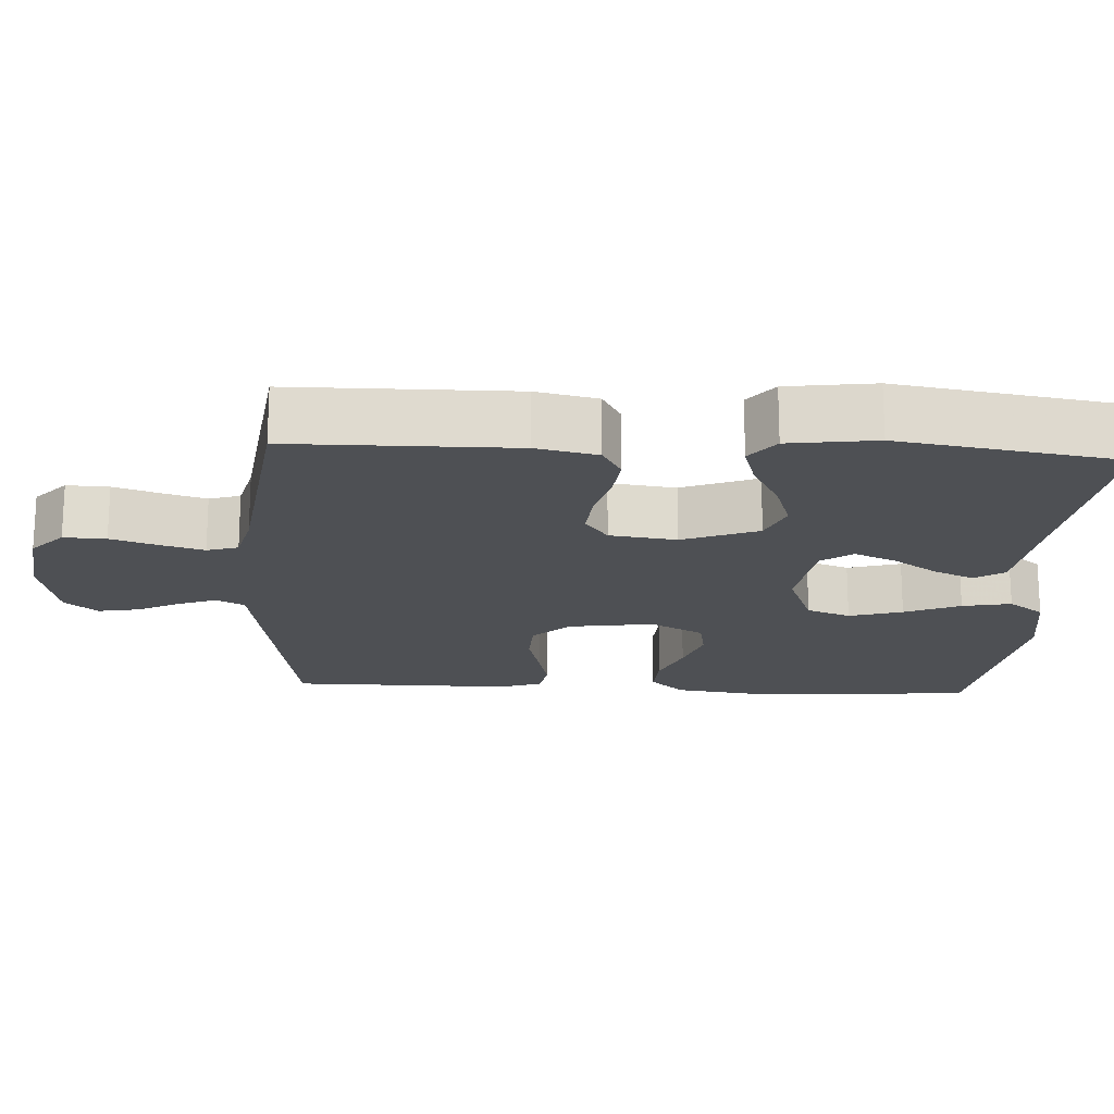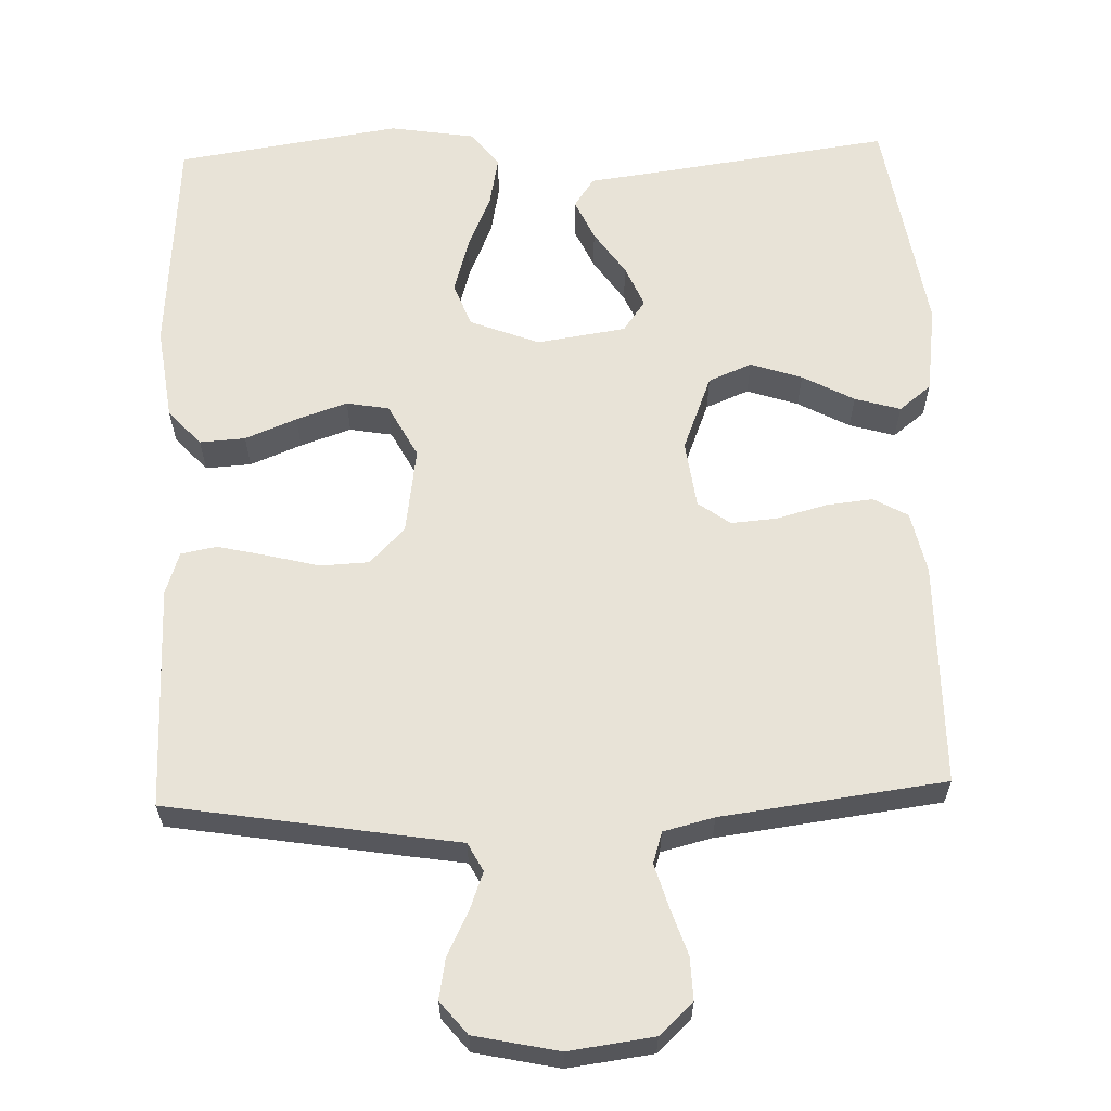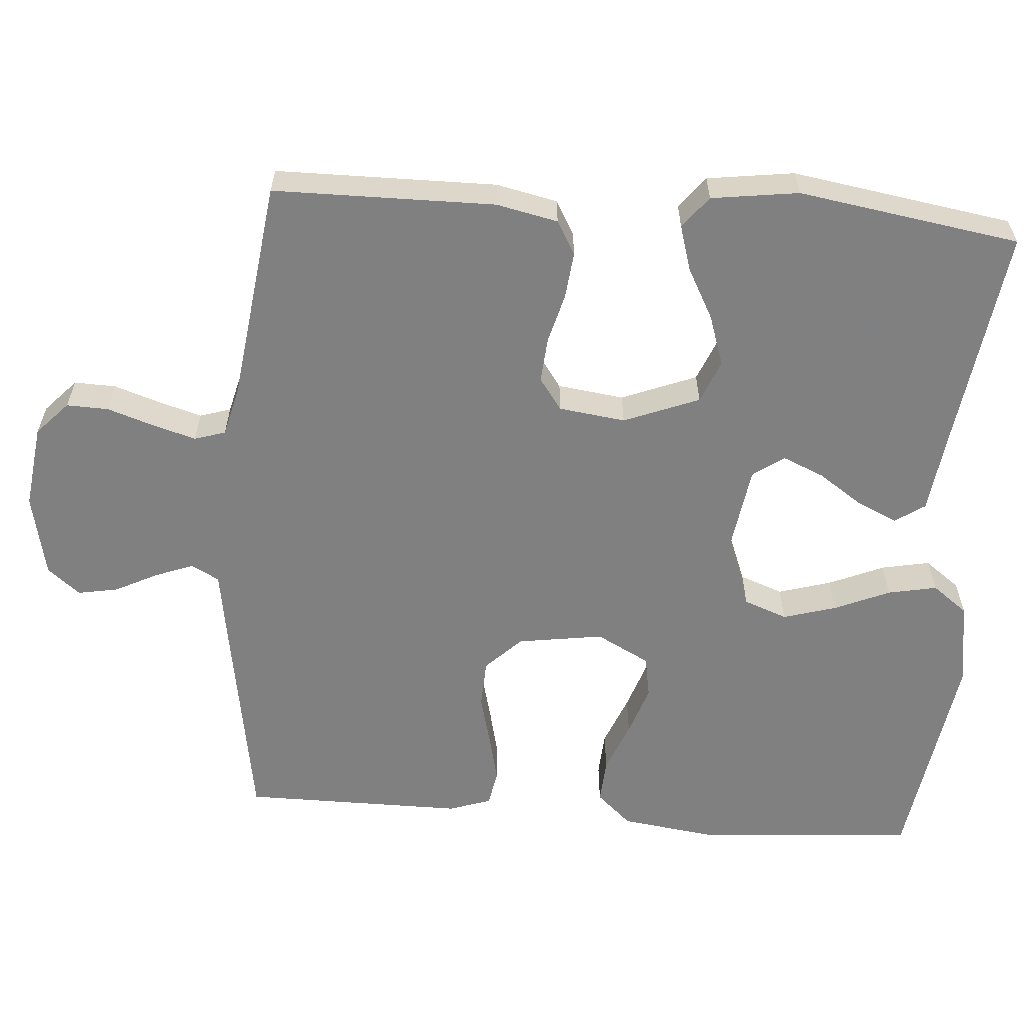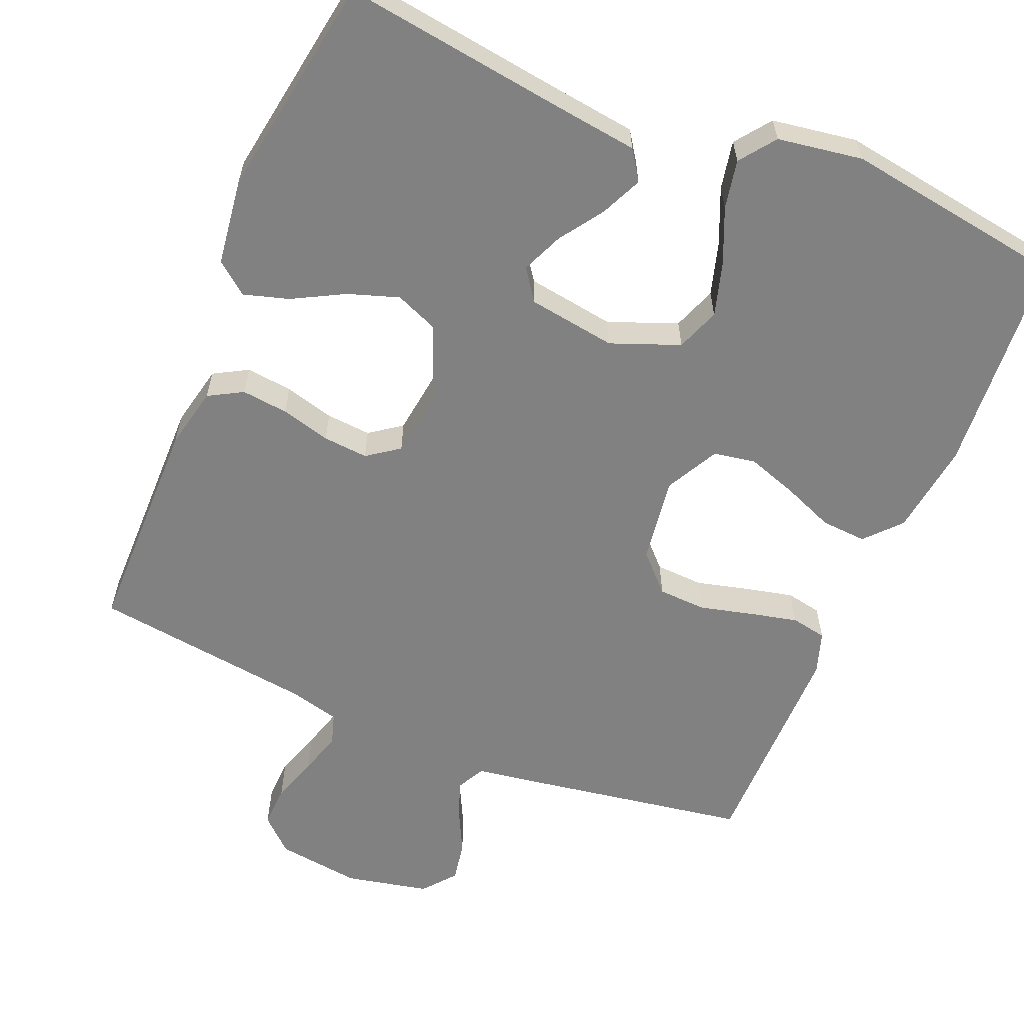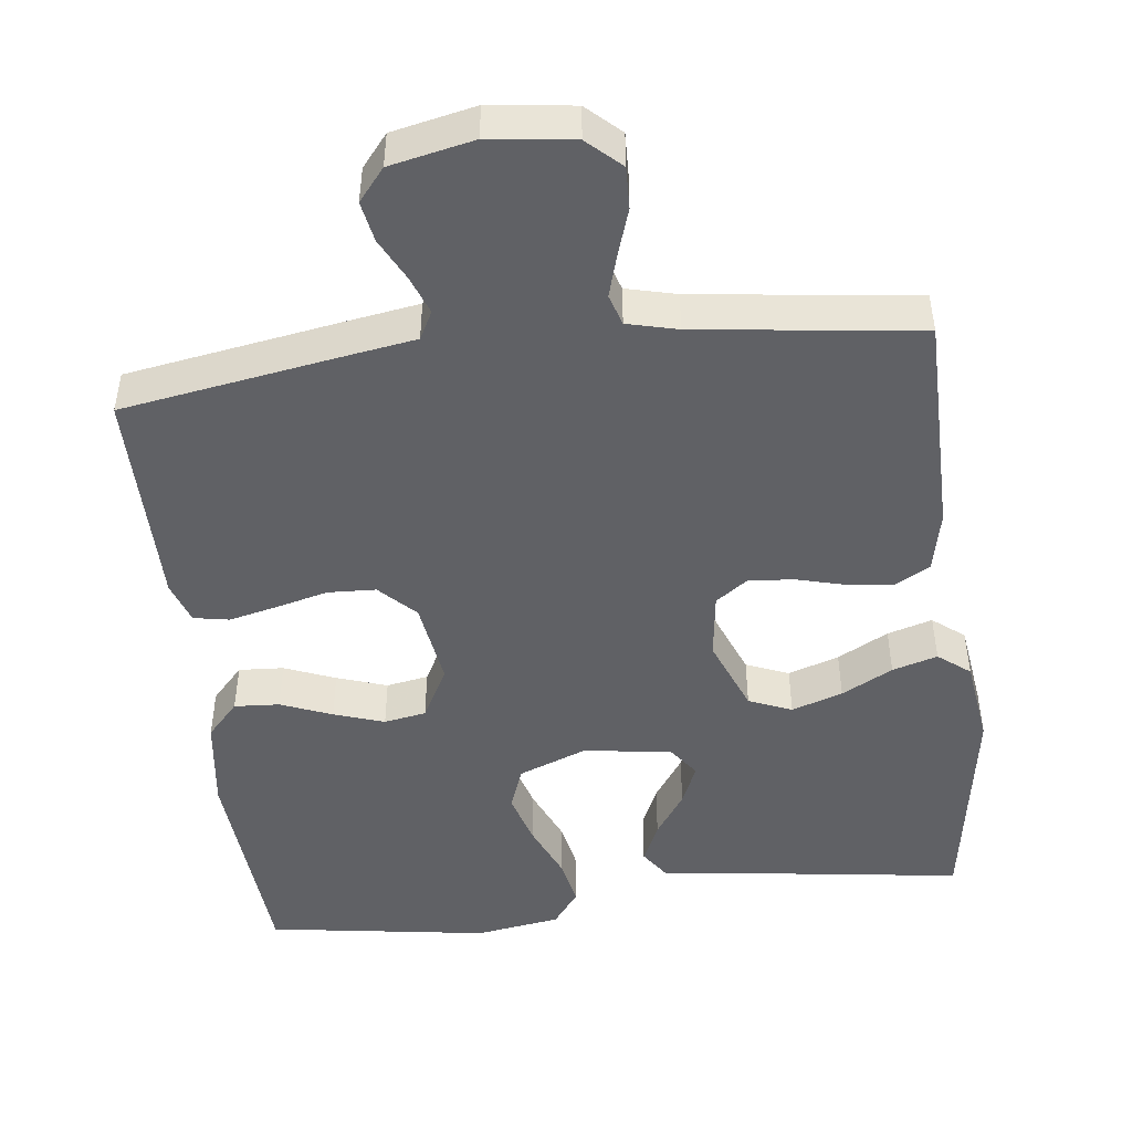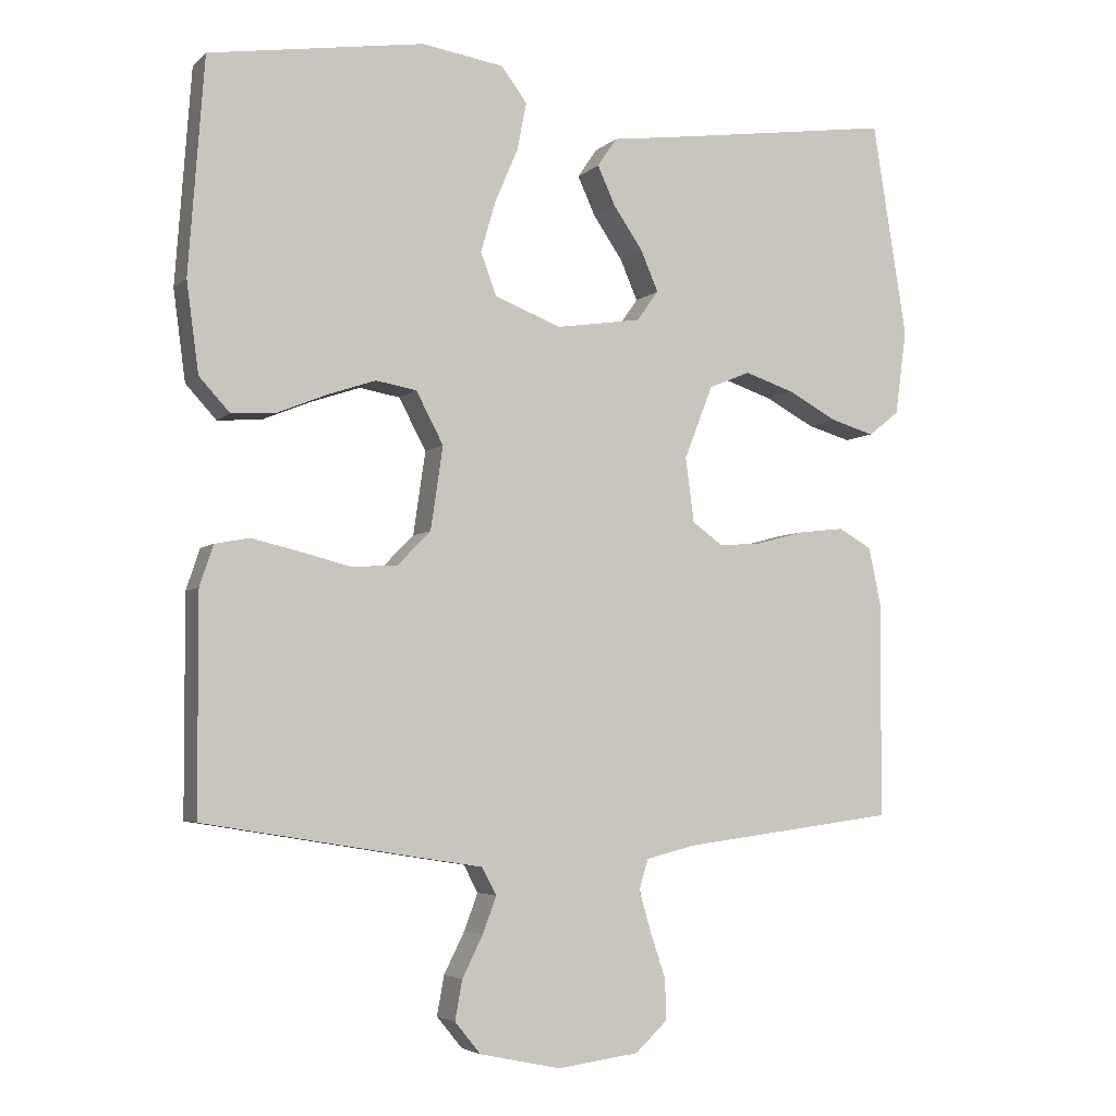
<metadata>
{"format":"obj","ext":"obj","renderer":"f3d","projection":"perspective","resolution":1024,"background":"white","views":[{"elev":-18.7,"azim":-93.1,"up":"+Y"},{"elev":62.0,"azim":178.1,"up":"+Y"},{"elev":-60.0,"azim":-94.2,"up":"+Y"},{"elev":-60.4,"azim":-22.6,"up":"+Y"},{"elev":-47.3,"azim":-173.0,"up":"+Y"},{"elev":-4.6,"azim":157.3,"up":"+Z"}]}
</metadata>
<code>
v -0.5 0.07 0.5
v -0.2 0.07 0.458
v -0.086 0.07 0.443
v -0.059 0.07 0.403
v -0.084 0.07 0.348
v -0.125 0.07 0.288
v -0.149 0.07 0.232
v -0.119 0.07 0.19
v 0 0.07 0.172
v 0.093 0.07 0.208
v 0.115 0.07 0.267
v 0.094 0.07 0.339
v 0.062 0.07 0.414
v 0.049 0.07 0.48
v 0.085 0.07 0.528
v 0.2 0.07 0.546
v 0.5 0.07 0.5
v 0.522 0.07 0.2
v 0.505 0.07 0.074
v 0.462 0.07 0.027
v 0.401 0.07 0.031
v 0.332 0.07 0.059
v 0.264 0.07 0.082
v 0.207 0.07 0.072
v 0.169 0.07 0
v 0.186 0.07 -0.116
v 0.233 0.07 -0.164
v 0.298 0.07 -0.167
v 0.369 0.07 -0.149
v 0.434 0.07 -0.134
v 0.482 0.07 -0.143
v 0.501 0.07 -0.2
v 0.5 0.07 -0.5
v 0.2 0.07 -0.549
v 0.111 0.07 -0.563
v 0.091 0.07 -0.601
v 0.11 0.07 -0.652
v 0.139 0.07 -0.71
v 0.149 0.07 -0.765
v 0.113 0.07 -0.809
v 0 0.07 -0.833
v -0.114 0.07 -0.818
v -0.159 0.07 -0.776
v -0.157 0.07 -0.719
v -0.136 0.07 -0.656
v -0.119 0.07 -0.598
v -0.132 0.07 -0.556
v -0.2 0.07 -0.539
v -0.5 0.07 -0.5
v -0.502 0.07 -0.2
v -0.484 0.07 -0.117
v -0.438 0.07 -0.091
v -0.375 0.07 -0.098
v -0.308 0.07 -0.116
v -0.247 0.07 -0.121
v -0.204 0.07 -0.09
v -0.192 0.07 0
v -0.232 0.07 0.102
v -0.29 0.07 0.126
v -0.359 0.07 0.103
v -0.428 0.07 0.066
v -0.489 0.07 0.048
v -0.532 0.07 0.082
v -0.548 0.07 0.2
v -0.5 0 0.5
v -0.2 0 0.458
v -0.086 0 0.443
v -0.059 0 0.403
v -0.084 0 0.348
v -0.125 0 0.288
v -0.149 0 0.232
v -0.119 0 0.19
v 0 0 0.172
v 0.093 0 0.208
v 0.115 0 0.267
v 0.094 0 0.339
v 0.062 0 0.414
v 0.049 0 0.48
v 0.085 0 0.528
v 0.2 0 0.546
v 0.5 0 0.5
v 0.522 0 0.2
v 0.505 0 0.074
v 0.462 0 0.027
v 0.401 0 0.031
v 0.332 0 0.059
v 0.264 0 0.082
v 0.207 0 0.072
v 0.169 0 0
v 0.186 0 -0.116
v 0.233 0 -0.164
v 0.298 0 -0.167
v 0.369 0 -0.149
v 0.434 0 -0.134
v 0.482 0 -0.143
v 0.501 0 -0.2
v 0.5 0 -0.5
v 0.2 0 -0.549
v 0.111 0 -0.563
v 0.091 0 -0.601
v 0.11 0 -0.652
v 0.139 0 -0.71
v 0.149 0 -0.765
v 0.113 0 -0.809
v 0 0 -0.833
v -0.114 0 -0.818
v -0.159 0 -0.776
v -0.157 0 -0.719
v -0.136 0 -0.656
v -0.119 0 -0.598
v -0.132 0 -0.556
v -0.2 0 -0.539
v -0.5 0 -0.5
v -0.502 0 -0.2
v -0.484 0 -0.117
v -0.438 0 -0.091
v -0.375 0 -0.098
v -0.308 0 -0.116
v -0.247 0 -0.121
v -0.204 0 -0.09
v -0.192 0 0
v -0.232 0 0.102
v -0.29 0 0.126
v -0.359 0 0.103
v -0.428 0 0.066
v -0.489 0 0.048
v -0.532 0 0.082
v -0.548 0 0.2
f 63 64 1 2
f 60 61 62 63
f 59 60 63 2
f 58 59 2 3
f 51 52 53 54
f 51 54 55
f 48 49 50 51
f 47 48 51 55
f 46 47 55 56
f 42 43 44 45
f 42 45 46
f 41 42 46
f 37 38 39 40
f 36 37 40 41
f 32 33 34 35
f 30 31 32 35
f 28 29 30 35
f 27 28 35 36
f 26 27 36 41
f 19 20 21 22
f 19 22 23
f 18 19 23
f 17 18 23 24
f 15 16 17 24
f 12 13 14 15
f 11 12 15 24
f 3 4 5 6
f 3 6 7
f 58 3 7
f 57 58 7 8
f 56 57 8 9
f 46 56 9 10
f 25 26 41 46
f 25 46 10 11
f 11 24 25
f 66 65 128 127
f 127 126 125 124
f 66 127 124 123
f 67 66 123 122
f 118 117 116 115
f 119 118 115
f 115 114 113 112
f 119 115 112 111
f 120 119 111 110
f 109 108 107 106
f 110 109 106
f 110 106 105
f 104 103 102 101
f 105 104 101 100
f 99 98 97 96
f 99 96 95 94
f 99 94 93 92
f 100 99 92 91
f 105 100 91 90
f 86 85 84 83
f 87 86 83
f 87 83 82
f 88 87 82 81
f 88 81 80 79
f 79 78 77 76
f 88 79 76 75
f 70 69 68 67
f 71 70 67
f 71 67 122
f 72 71 122 121
f 73 72 121 120
f 74 73 120 110
f 110 105 90 89
f 75 74 110 89
f 89 88 75
f 1 65 66 2
f 2 66 67 3
f 3 67 68 4
f 4 68 69 5
f 5 69 70 6
f 6 70 71 7
f 7 71 72 8
f 8 72 73 9
f 9 73 74 10
f 10 74 75 11
f 11 75 76 12
f 12 76 77 13
f 13 77 78 14
f 14 78 79 15
f 15 79 80 16
f 16 80 81 17
f 17 81 82 18
f 18 82 83 19
f 19 83 84 20
f 20 84 85 21
f 21 85 86 22
f 22 86 87 23
f 23 87 88 24
f 24 88 89 25
f 25 89 90 26
f 26 90 91 27
f 27 91 92 28
f 28 92 93 29
f 29 93 94 30
f 30 94 95 31
f 31 95 96 32
f 32 96 97 33
f 33 97 98 34
f 34 98 99 35
f 35 99 100 36
f 36 100 101 37
f 37 101 102 38
f 38 102 103 39
f 39 103 104 40
f 40 104 105 41
f 41 105 106 42
f 42 106 107 43
f 43 107 108 44
f 44 108 109 45
f 45 109 110 46
f 46 110 111 47
f 47 111 112 48
f 48 112 113 49
f 49 113 114 50
f 50 114 115 51
f 51 115 116 52
f 52 116 117 53
f 53 117 118 54
f 54 118 119 55
f 55 119 120 56
f 56 120 121 57
f 57 121 122 58
f 58 122 123 59
f 59 123 124 60
f 60 124 125 61
f 61 125 126 62
f 62 126 127 63
f 63 127 128 64
f 64 128 65 1

</code>
